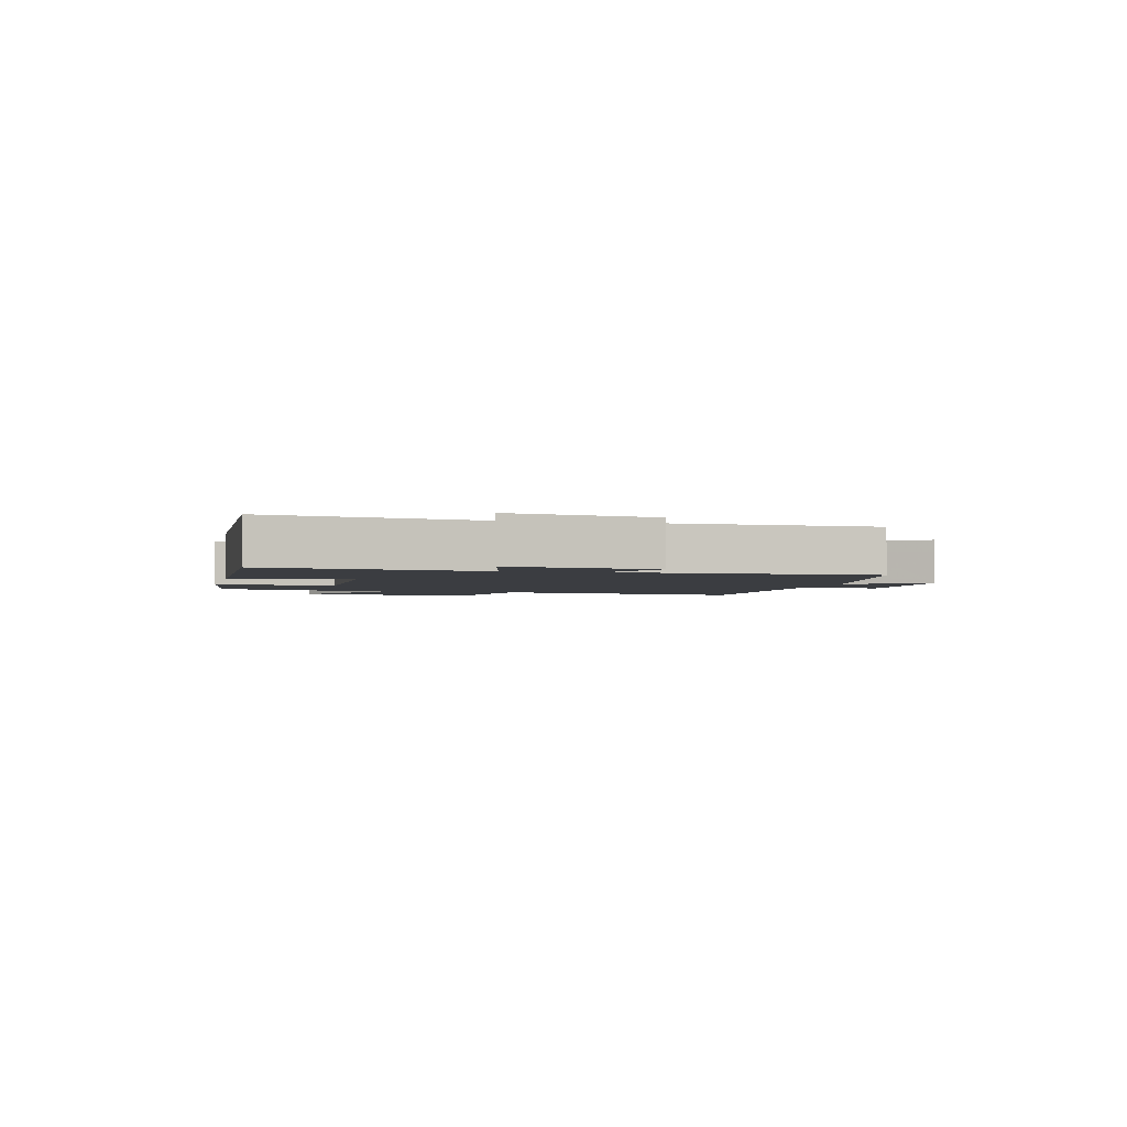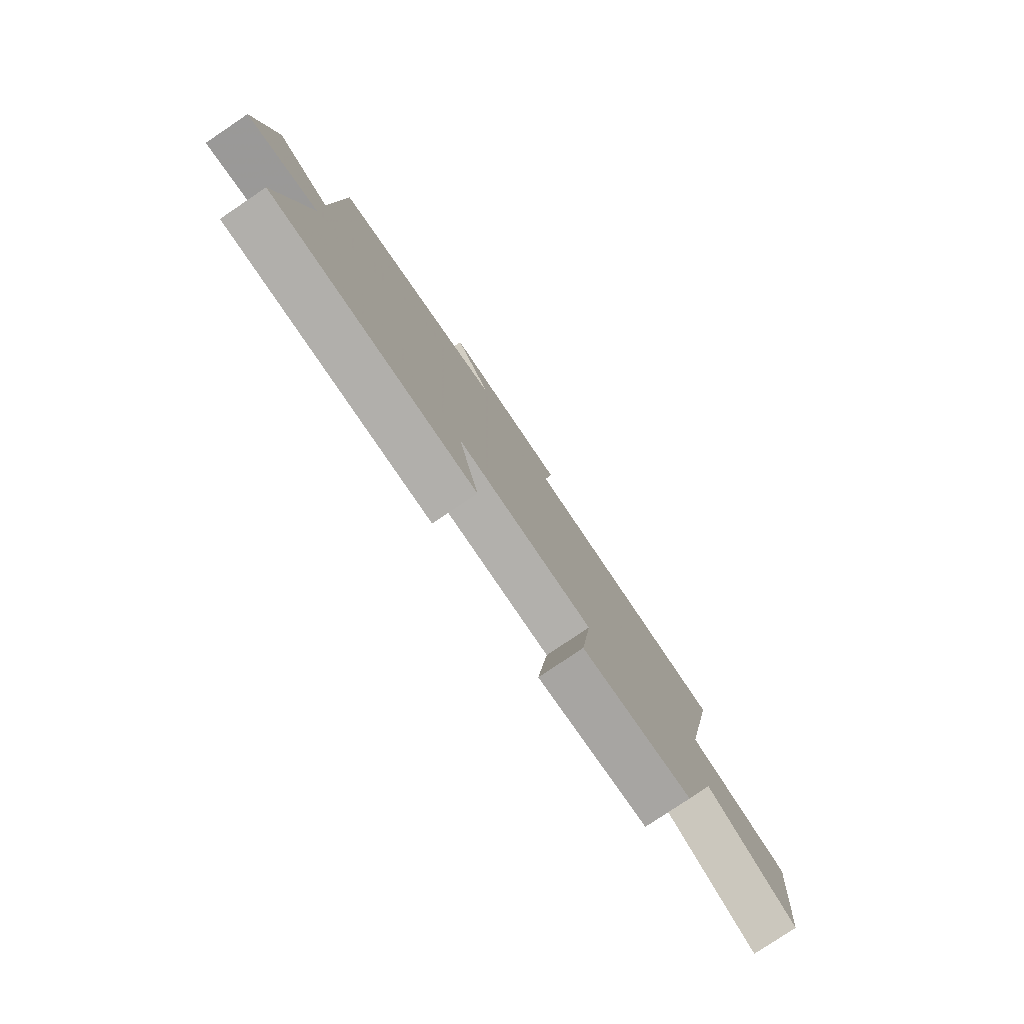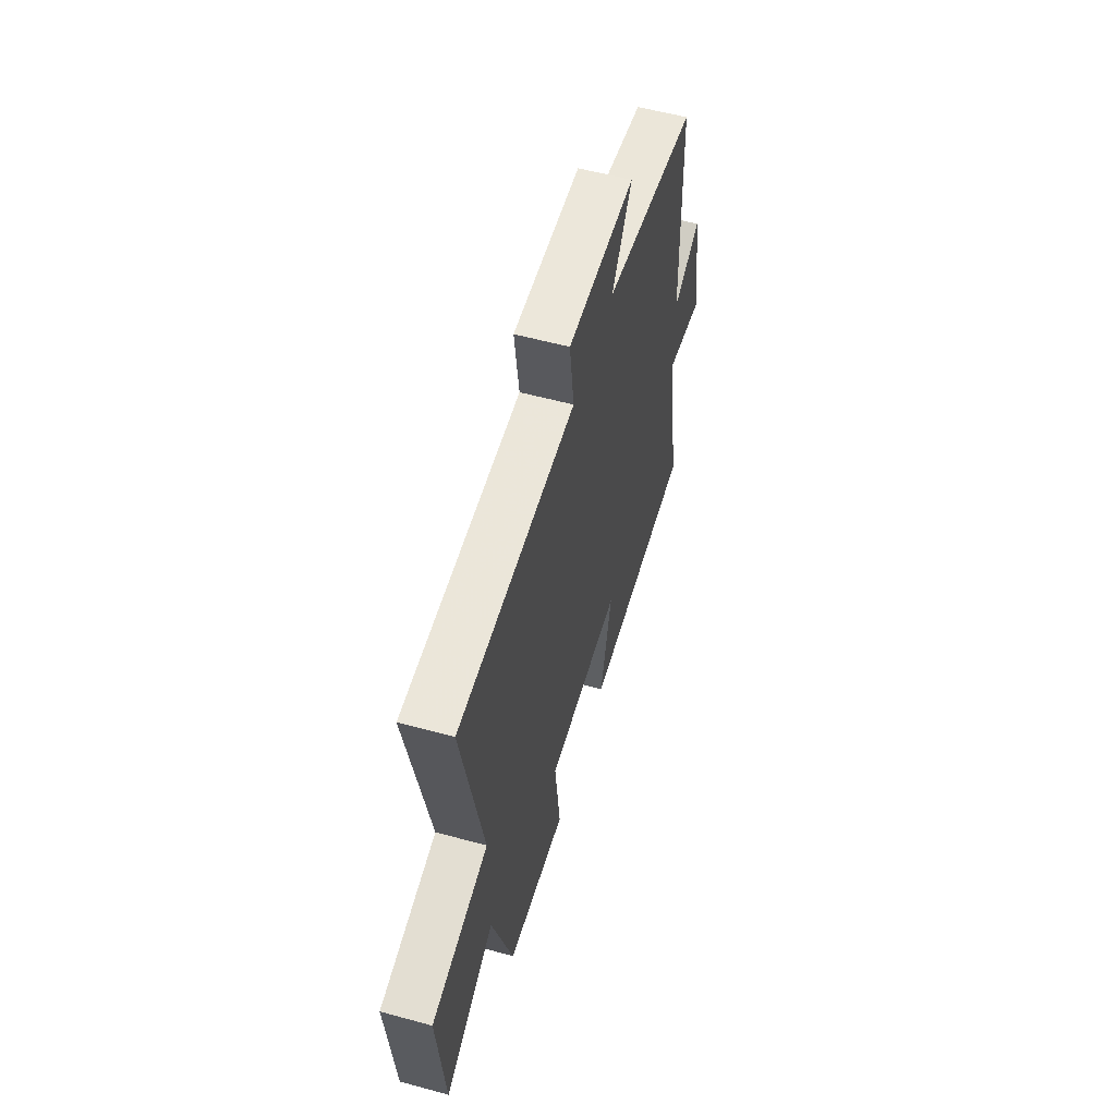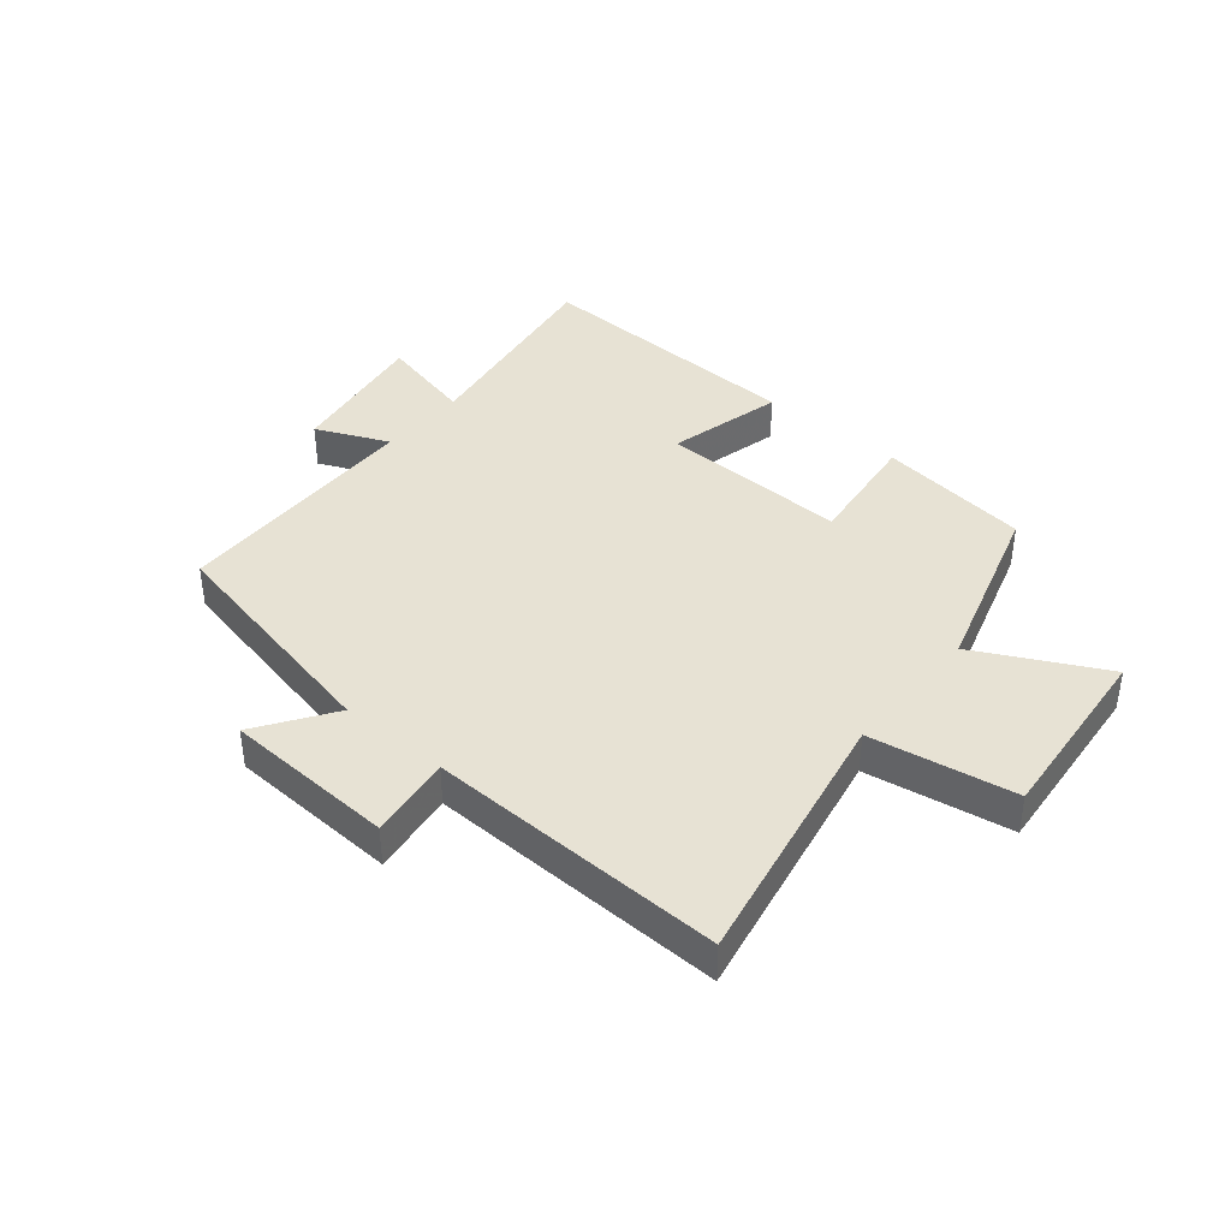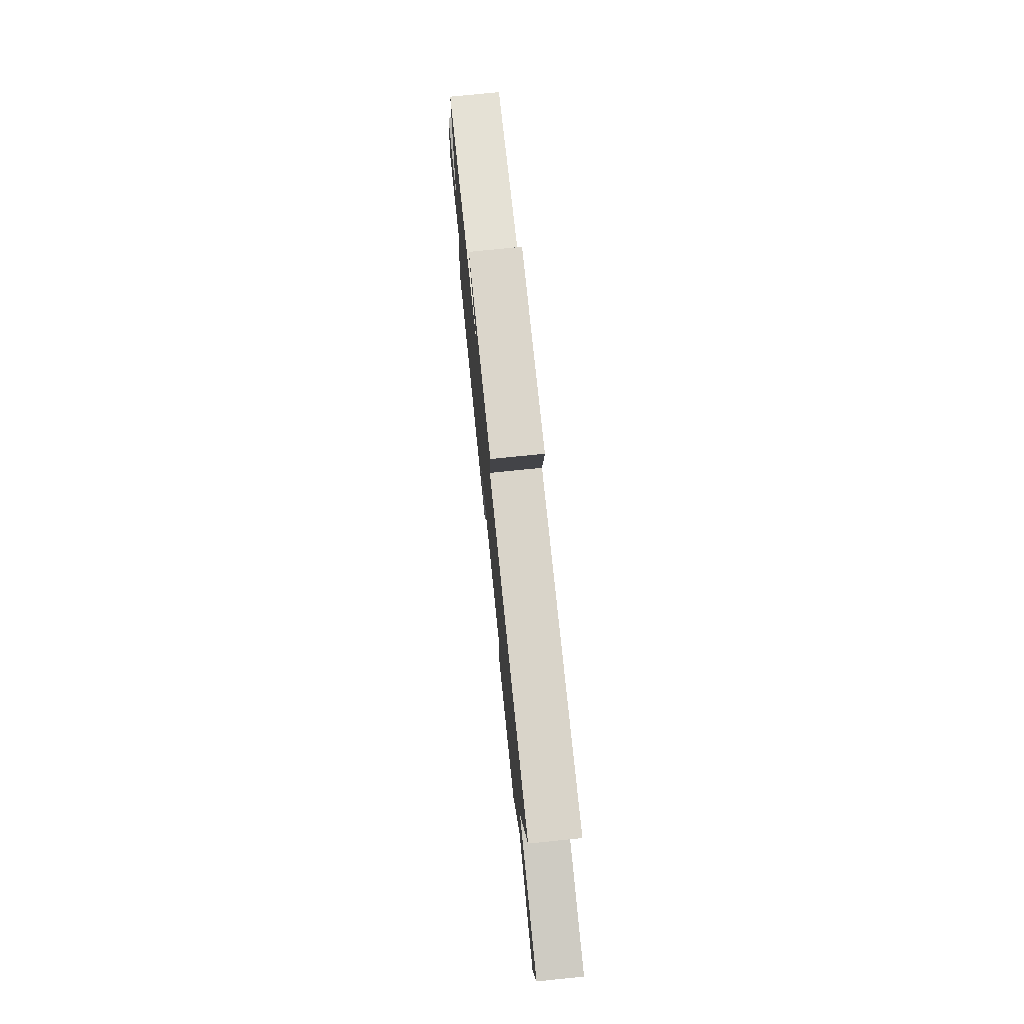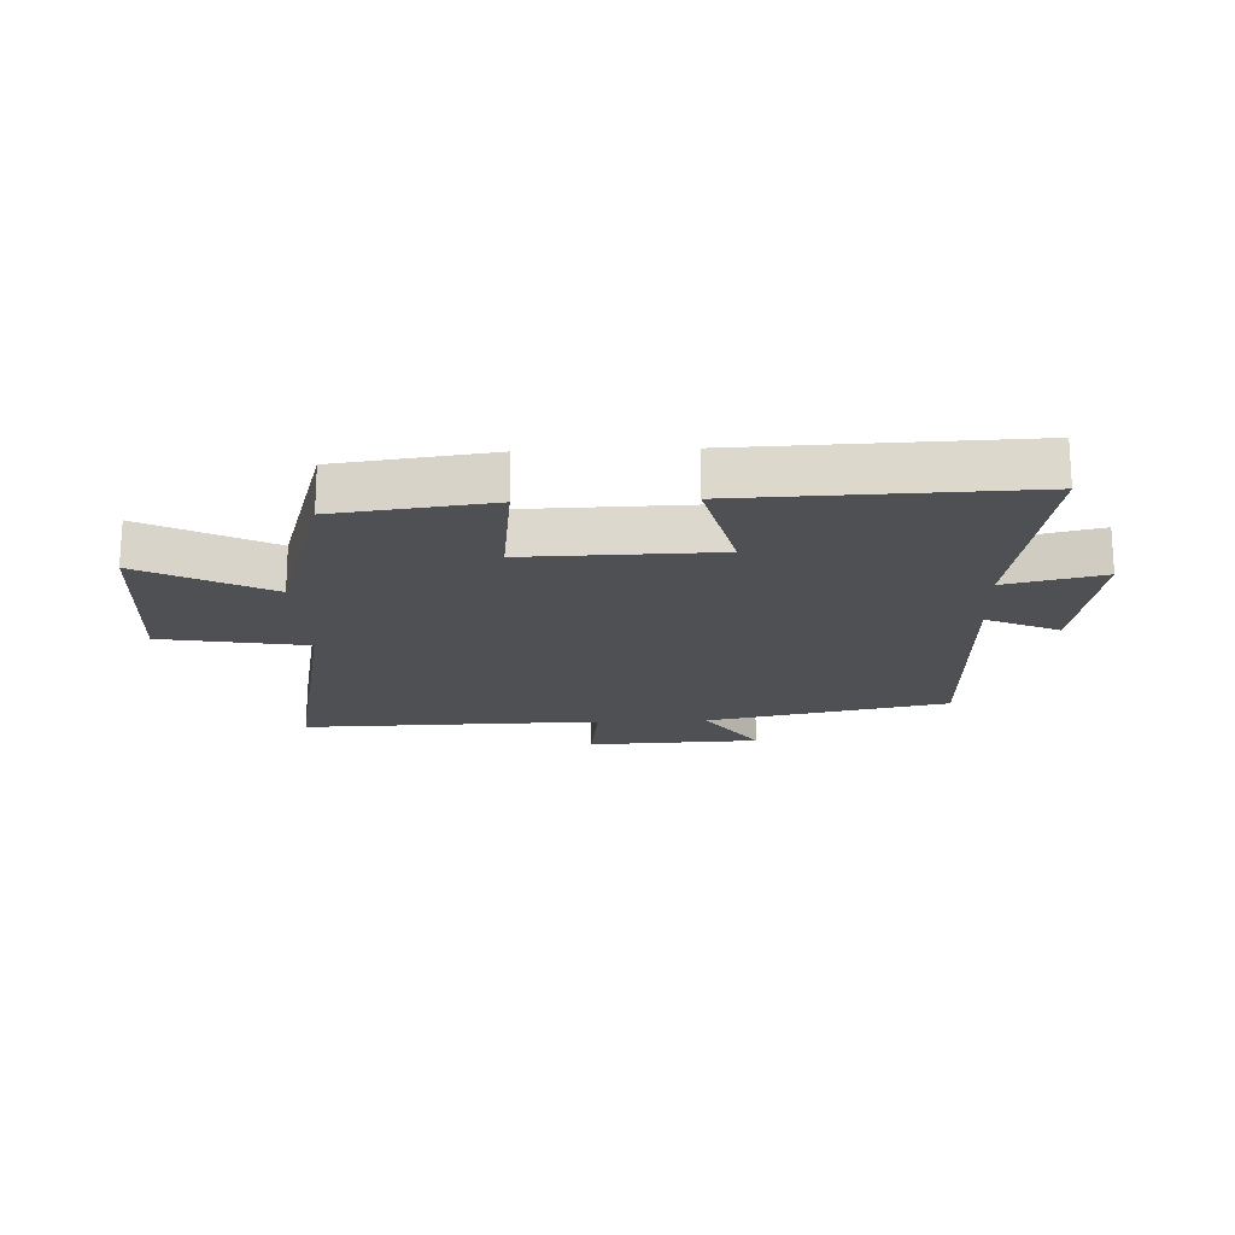
<metadata>
{"format":"obj","ext":"obj","renderer":"f3d","projection":"perspective","resolution":1024,"background":"white","views":[{"elev":-2.4,"azim":-103.3,"up":"+Y"},{"elev":-79.5,"azim":-56.1,"up":"+Z"},{"elev":56.7,"azim":105.9,"up":"+Z"},{"elev":39.9,"azim":40.1,"up":"+Y"},{"elev":76.0,"azim":84.2,"up":"+Z"},{"elev":-18.9,"azim":-177.5,"up":"+Y"}]}
</metadata>
<code>
v -0.49 0.07 0.418
v -0.09 0.07 0.5
v -0.175 0.07 0.627
v 0.111 0.07 0.639
v 0.092 0.07 0.5
v 0.588 0.07 0.51
v 0.5 0.07 0.071
v 0.741 0.07 0.029
v 0.711 0.07 -0.281
v 0.5 0.07 -0.171
v 0.409 0.07 -0.468
v 0.153 0.07 -0.5
v 0.178 0.07 -0.299
v -0.138 0.07 -0.305
v -0.091 0.07 -0.5
v -0.558 0.07 -0.514
v -0.5 0.07 -0.157
v -0.661 0.07 -0.194
v -0.621 0.07 0.048
v -0.5 0.07 -0.007
v -0.49 0 0.418
v -0.09 0 0.5
v -0.175 0 0.627
v 0.111 0 0.639
v 0.092 0 0.5
v 0.588 0 0.51
v 0.5 0 0.071
v 0.741 0 0.029
v 0.711 0 -0.281
v 0.5 0 -0.171
v 0.409 0 -0.468
v 0.153 0 -0.5
v 0.178 0 -0.299
v -0.138 0 -0.305
v -0.091 0 -0.5
v -0.558 0 -0.514
v -0.5 0 -0.157
v -0.661 0 -0.194
v -0.621 0 0.048
v -0.5 0 -0.007
f 17 18 19 20
f 17 20 1 2
f 14 15 16 17
f 13 14 17 2
f 10 11 12 13
f 10 13 2
f 7 8 9 10
f 7 10 2 3
f 5 6 7
f 5 7 3
f 3 4 5
f 40 39 38 37
f 22 21 40 37
f 37 36 35 34
f 22 37 34 33
f 33 32 31 30
f 22 33 30
f 30 29 28 27
f 23 22 30 27
f 27 26 25
f 23 27 25
f 25 24 23
f 1 21 22 2
f 2 22 23 3
f 3 23 24 4
f 4 24 25 5
f 5 25 26 6
f 6 26 27 7
f 7 27 28 8
f 8 28 29 9
f 9 29 30 10
f 10 30 31 11
f 11 31 32 12
f 12 32 33 13
f 13 33 34 14
f 14 34 35 15
f 15 35 36 16
f 16 36 37 17
f 17 37 38 18
f 18 38 39 19
f 19 39 40 20
f 20 40 21 1

</code>
